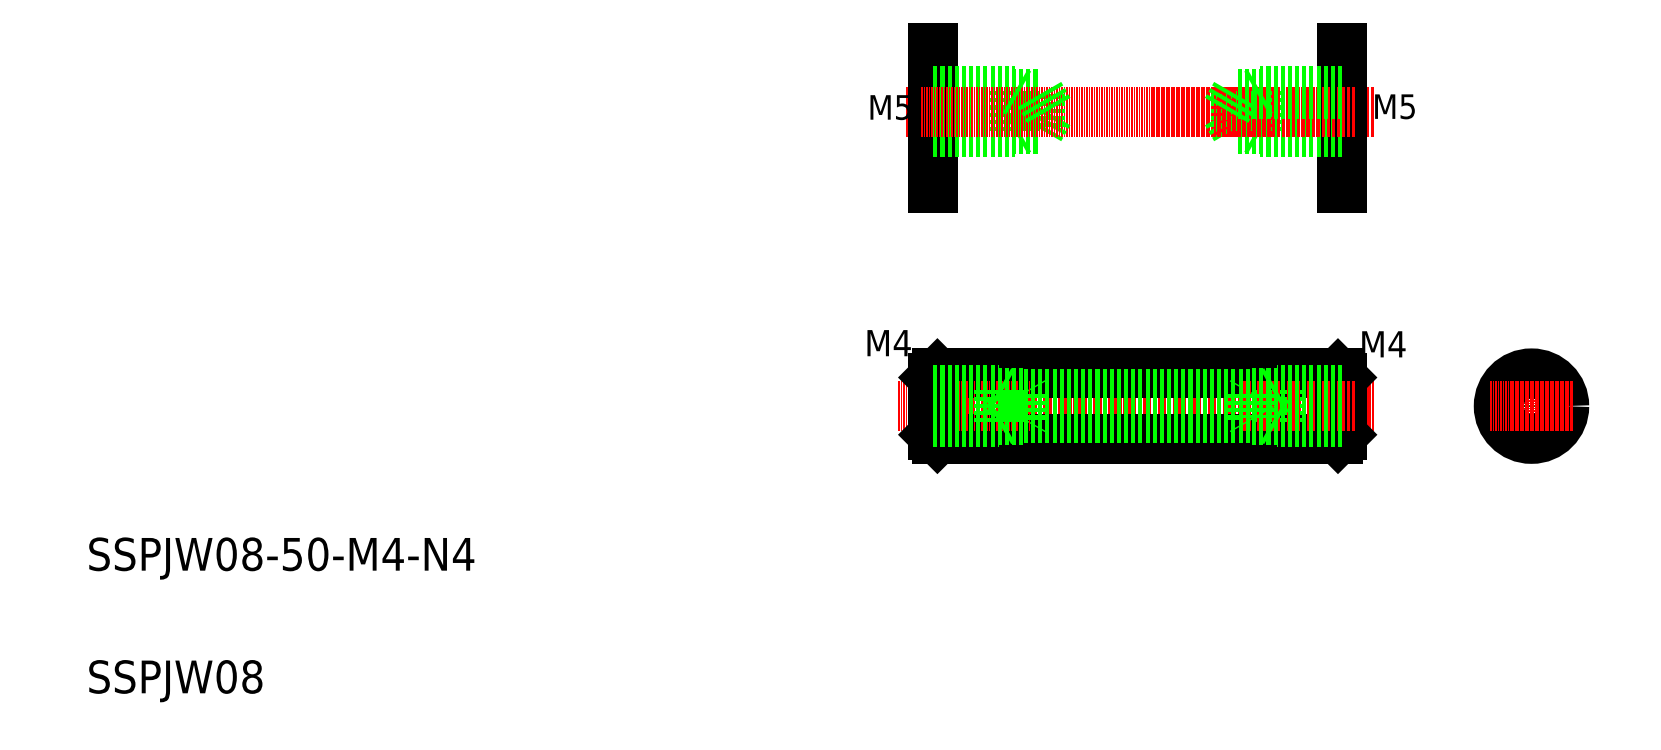
<metadata>
{"format":"dxf","ext":"dxf","renderer":"ezdxf+matplotlib","layout":"modelspace","background":"white","min_lineweight":24,"dpi":150}
</metadata>
<code>
0
SECTION
2
ENTITIES
0
TEXT
8
0
10
191
20
96.9
30
0
40
4
1
SSPJW08-50-M4-N4
0
TEXT
8
0
10
191
20
81.9
30
0
40
4
1
SSPJW08
0
TEXT
8
0
10
348.2
20
152.2
30
0
40
3
1
M5
0
LINE
8
CENTER
10
290.2
20
117
30
0
11
348.5
21
117
31
0
0
LINE
8
0
10
295.1
20
113
30
0
11
344.1
21
113
31
0
0
LINE
8
0
10
295.1
20
121
30
0
11
344.1
21
121
31
0
0
LINE
8
0
10
295.1
20
121
30
0
11
295.1
21
113
31
0
0
LINE
8
0
10
294.6
20
120.5
30
0
11
294.6
21
113.5
31
0
0
LINE
8
0
10
294.6
20
113.5
30
0
11
295.1
21
113
31
0
0
TEXT
8
0
10
286.1
20
123.1
30
0
40
3.2
1
M4
0
LINE
8
0
10
294.6
20
120.5
30
0
11
295.1
21
121
31
0
0
LINE
8
0
10
299.8
20
121
30
0
11
299.8
21
121
31
0
0
LINE
8
0
10
304.6
20
121
30
0
11
304.6
21
121
31
0
0
LINE
8
0
10
344.1
20
121
30
0
11
344.1
21
113
31
0
0
LINE
8
0
10
344.6
20
120.5
30
0
11
344.6
21
113.5
31
0
0
LINE
8
0
10
344.1
20
113
30
0
11
344.6
21
113.5
31
0
0
TEXT
8
0
10
346.6
20
123
30
0
40
3.2
1
M4
0
LINE
8
0
10
344.6
20
120.5
30
0
11
344.1
21
121
31
0
0
LINE
8
CENTER
10
348.4
20
153.1
30
0
11
291.2
21
153.1
31
0
0
LINE
8
0
10
294.6
20
143.7
30
0
11
294.6
21
160.9
31
0
0
TEXT
8
0
10
286.5
20
152.1
30
0
40
3
1
M5
0
LINE
8
0
10
344.6
20
143.7
30
0
11
344.6
21
160.9
31
0
0
LINE
8
CENTER
10
367.7
20
122.1
30
0
11
367.7
21
111.9
31
0
0
CIRCLE
8
0
10
367.7
20
117
30
0
40
2
0
CIRCLE
8
0
10
367.7
20
117
30
0
40
4
0
CIRCLE
8
0
10
367.7
20
117
30
0
40
1.5
0
LINE
8
CENTER
10
362.7
20
117
30
0
11
372.8
21
117
31
0
0
LINE
8
0
10
305.6
20
115.4
30
0
11
305.7
21
115.5
31
0
0
LINE
8
0
10
305.6
20
118.7
30
0
11
305.7
21
118.5
31
0
0
LINE
8
CENTER
10
293
20
117
30
0
11
307
21
117
31
0
0
LINE
8
0
10
305.6
20
115.4
30
0
11
305.6
21
118.7
31
0
0
LINE
8
0
10
302.6
20
115
30
0
11
302.6
21
119
31
0
0
LINE
8
0
10
294.6
20
119
30
0
11
294.6
21
115
31
0
0
LINE
8
0
10
294.6
20
115.4
30
0
11
305.6
21
115.4
31
0
0
LINE
8
0
10
294.6
20
115
30
0
11
302.6
21
115
31
0
0
LINE
8
0
10
302.6
20
115
30
0
11
303.2
21
115.4
31
0
0
LINE
8
0
10
294.6
20
118.7
30
0
11
305.6
21
118.7
31
0
0
LINE
8
0
10
294.6
20
119
30
0
11
302.6
21
119
31
0
0
LINE
8
0
10
302.6
20
119
30
0
11
303.2
21
118.7
31
0
0
LINE
8
0
10
344.6
20
119
30
0
11
344.6
21
115
31
0
0
LINE
8
0
10
336.6
20
115
30
0
11
336.6
21
119
31
0
0
LINE
8
0
10
333.6
20
115.4
30
0
11
333.6
21
118.7
31
0
0
LINE
8
0
10
333.6
20
118.7
30
0
11
333.5
21
118.5
31
0
0
LINE
8
CENTER
10
346.1
20
117
30
0
11
332.2
21
117
31
0
0
LINE
8
0
10
344.6
20
115
30
0
11
336.6
21
115
31
0
0
LINE
8
0
10
344.6
20
115.4
30
0
11
333.6
21
115.4
31
0
0
LINE
8
0
10
336.6
20
115
30
0
11
336
21
115.4
31
0
0
LINE
8
0
10
333.6
20
115.4
30
0
11
333.5
21
115.5
31
0
0
LINE
8
0
10
344.6
20
119
30
0
11
336.6
21
119
31
0
0
LINE
8
0
10
344.6
20
118.7
30
0
11
333.6
21
118.7
31
0
0
LINE
8
0
10
336.6
20
119
30
0
11
336
21
118.7
31
0
0
LINE
8
0
10
305.7
20
118.5
30
0
11
333.5
21
118.5
31
0
0
LINE
8
0
10
305.7
20
115.5
30
0
11
333.5
21
115.5
31
0
0
LINE
8
0
10
307.6
20
155.2
30
0
11
307.6
21
151
31
0
0
LINE
8
0
10
307.6
20
151
30
0
11
308.8
21
153.1
31
0
0
LINE
8
0
10
304.6
20
155.6
30
0
11
304.6
21
150.6
31
0
0
LINE
8
0
10
294.6
20
150.6
30
0
11
304.6
21
150.6
31
0
0
LINE
8
0
10
294.6
20
151
30
0
11
307.6
21
151
31
0
0
LINE
8
0
10
304.6
20
150.6
30
0
11
305.2
21
150.9
31
0
0
LINE
8
0
10
294.6
20
155.6
30
0
11
304.6
21
155.6
31
0
0
LINE
8
0
10
294.6
20
155.2
30
0
11
307.6
21
155.2
31
0
0
LINE
8
CENTER
10
293
20
153.1
30
0
11
310.3
21
153.1
31
0
0
LINE
8
0
10
304.6
20
155.6
30
0
11
305.2
21
155.2
31
0
0
LINE
8
0
10
307.6
20
155.2
30
0
11
308.8
21
153.1
31
0
0
LINE
8
0
10
334.6
20
155.6
30
0
11
334.6
21
150.6
31
0
0
LINE
8
0
10
331.6
20
151
30
0
11
330.4
21
153.1
31
0
0
LINE
8
0
10
331.6
20
155.2
30
0
11
331.6
21
151
31
0
0
LINE
8
0
10
344.6
20
151
30
0
11
331.6
21
151
31
0
0
LINE
8
0
10
344.6
20
150.6
30
0
11
334.6
21
150.6
31
0
0
LINE
8
0
10
334.6
20
150.6
30
0
11
334
21
150.9
31
0
0
LINE
8
CENTER
10
346.1
20
153.1
30
0
11
328.9
21
153.1
31
0
0
LINE
8
0
10
344.6
20
155.2
30
0
11
331.6
21
155.2
31
0
0
LINE
8
0
10
344.6
20
155.6
30
0
11
334.6
21
155.6
31
0
0
LINE
8
0
10
331.6
20
155.2
30
0
11
330.4
21
153.1
31
0
0
LINE
8
0
10
334.6
20
155.6
30
0
11
334
21
155.2
31
0
0
LINE
8
0
10
305.7
20
118.5
30
0
11
305.7
21
115.5
31
0
0
LINE
8
0
10
333.5
20
118.5
30
0
11
333.5
21
115.5
31
0
0
ENDSEC
0
EOF

</code>
